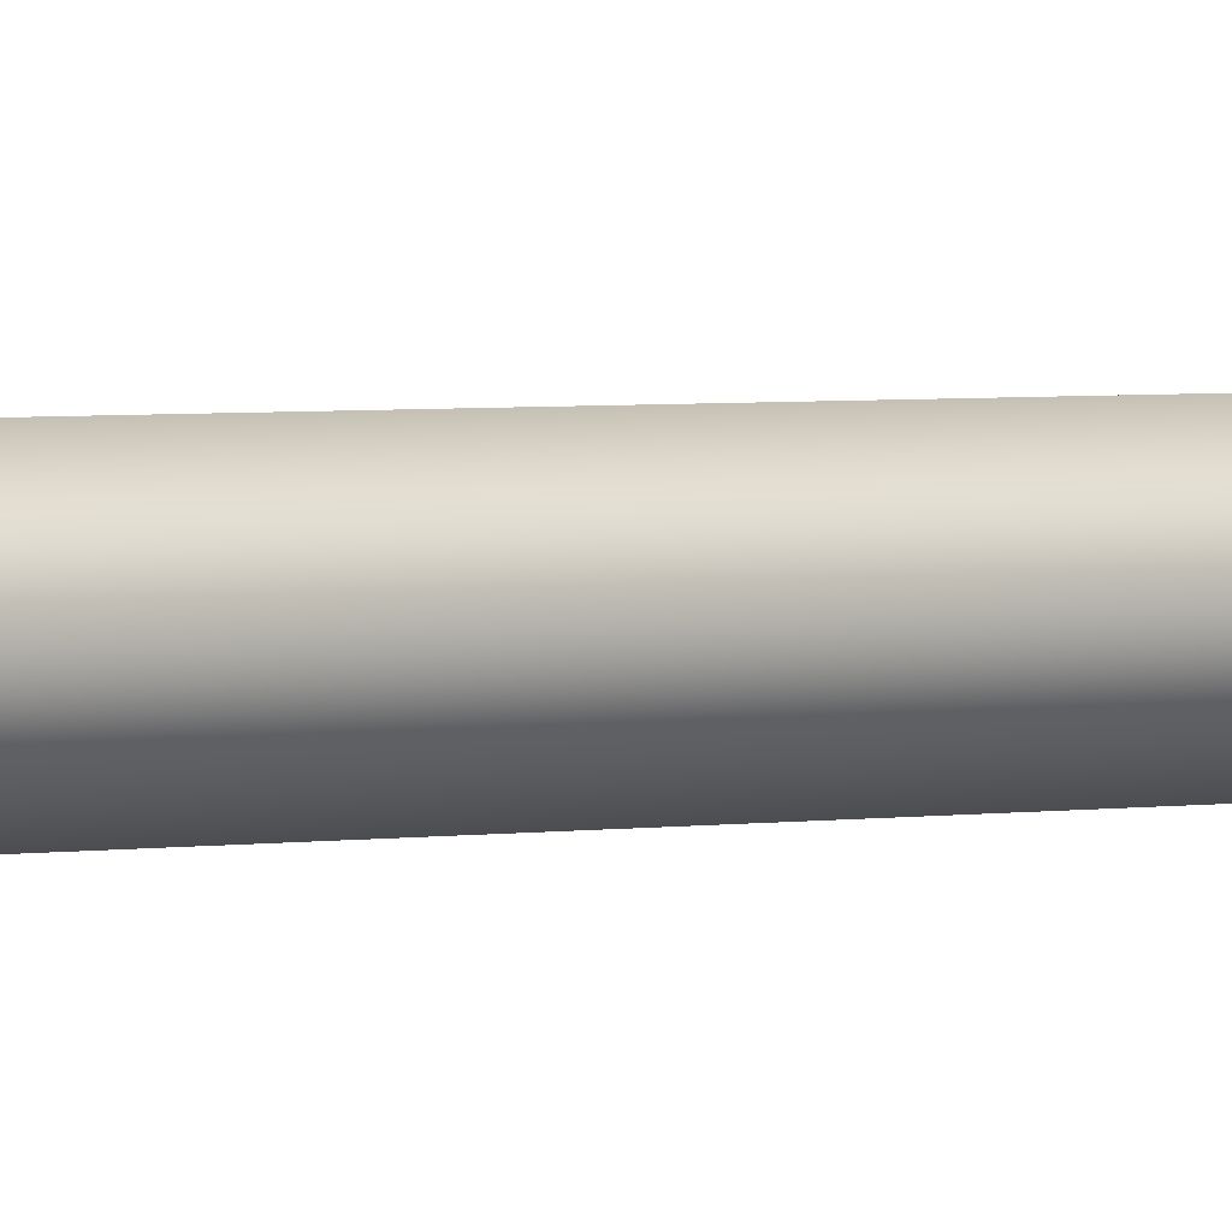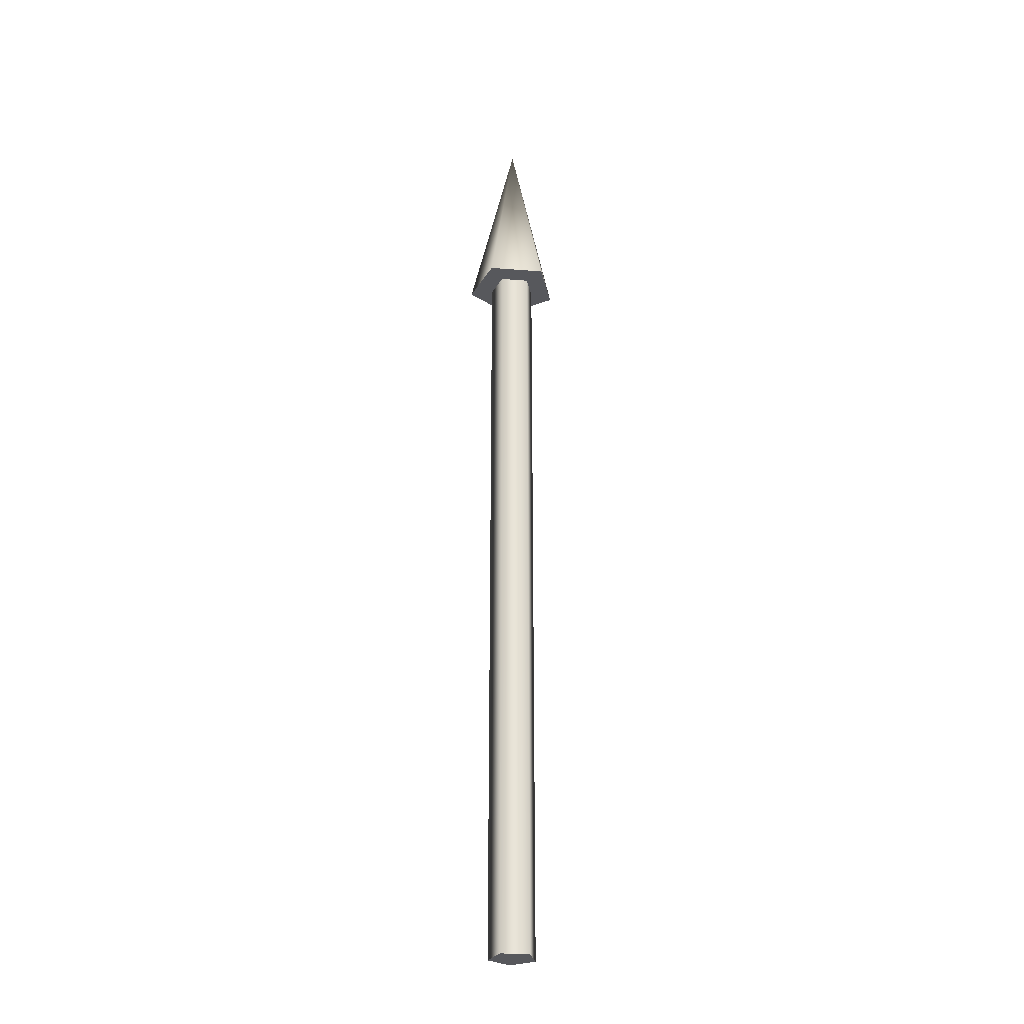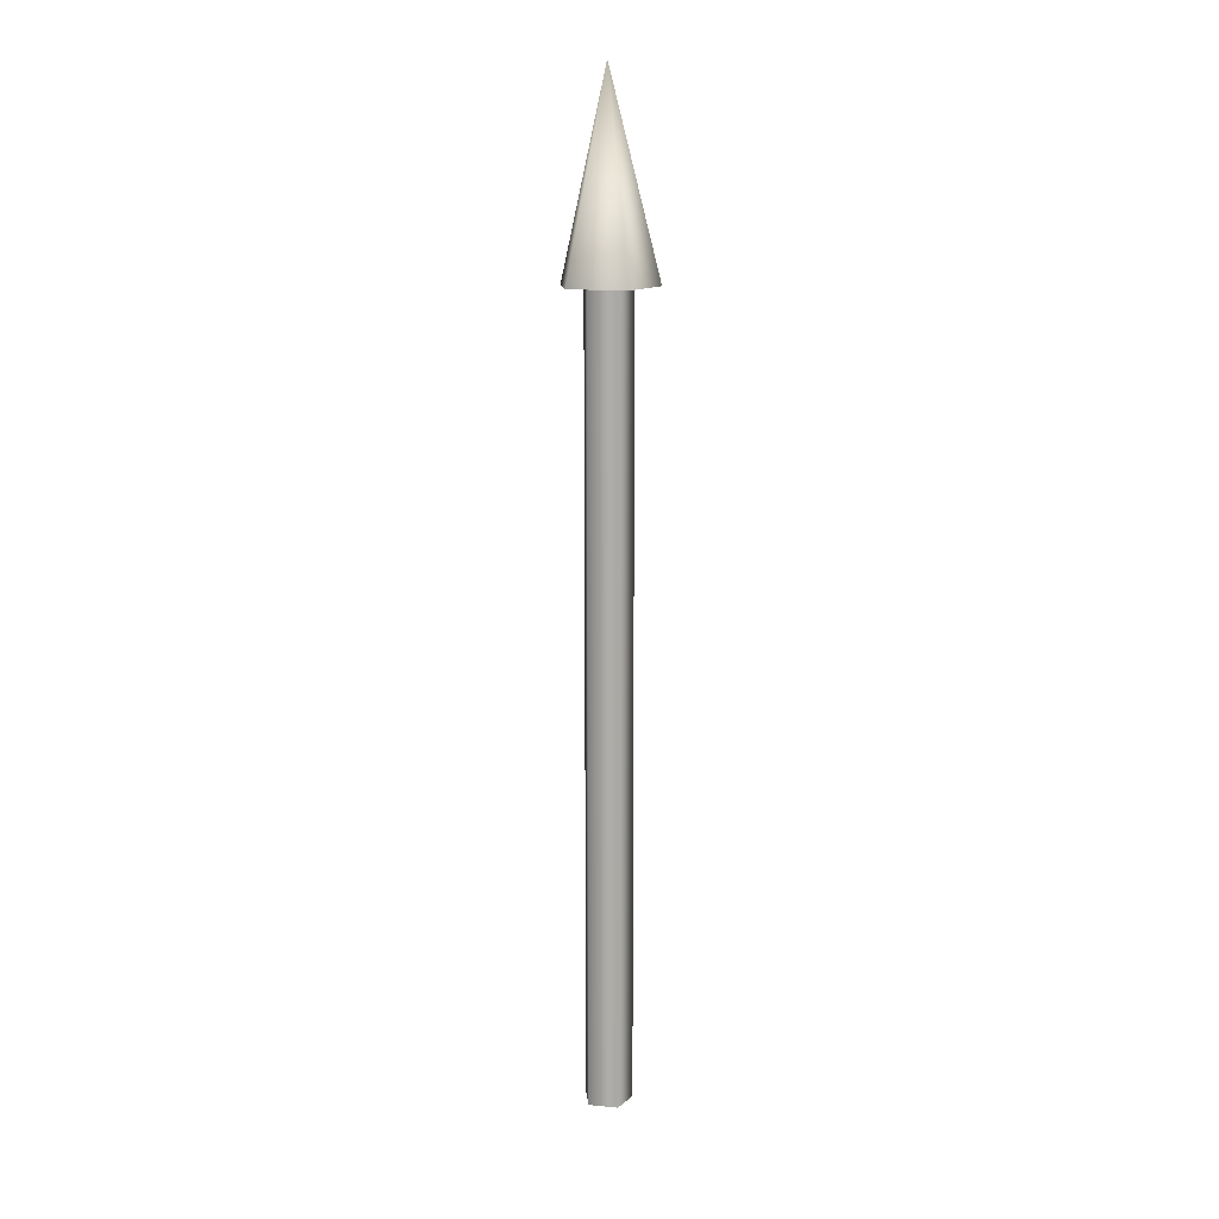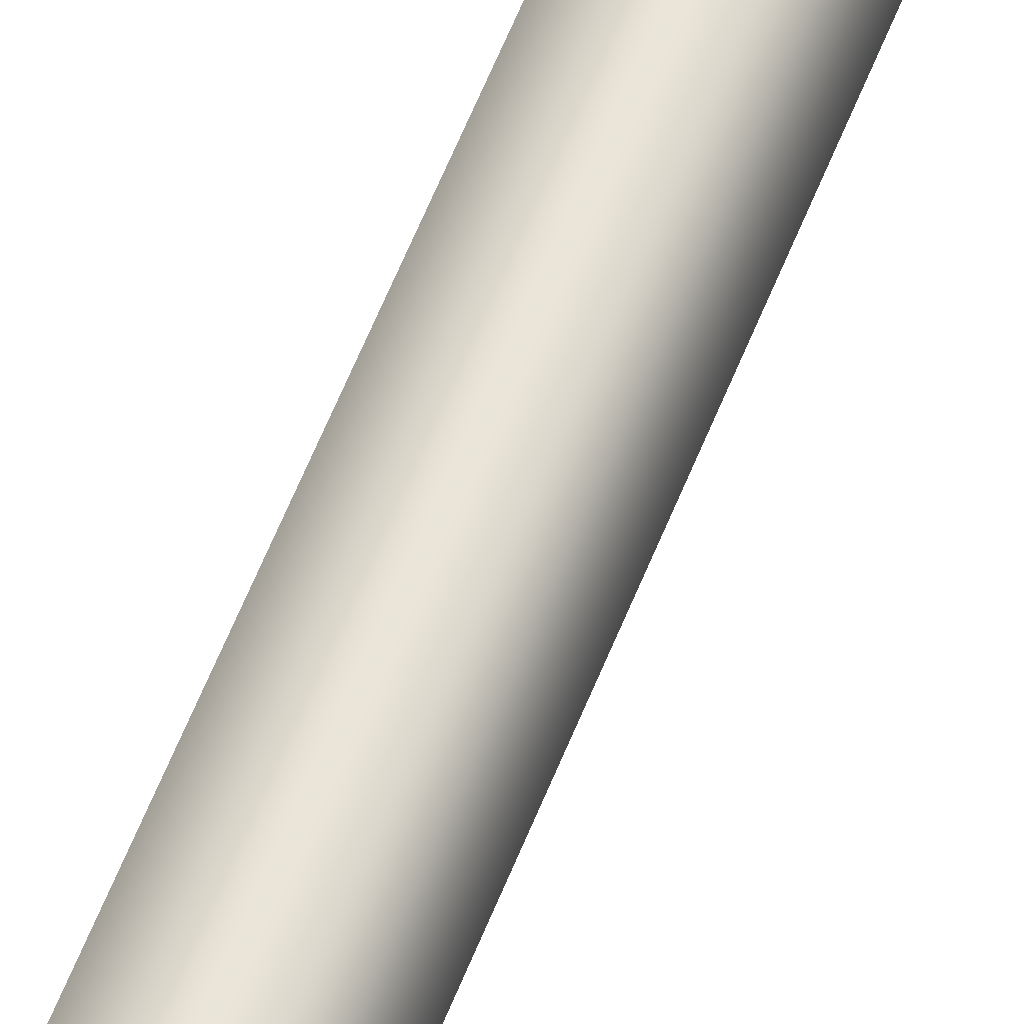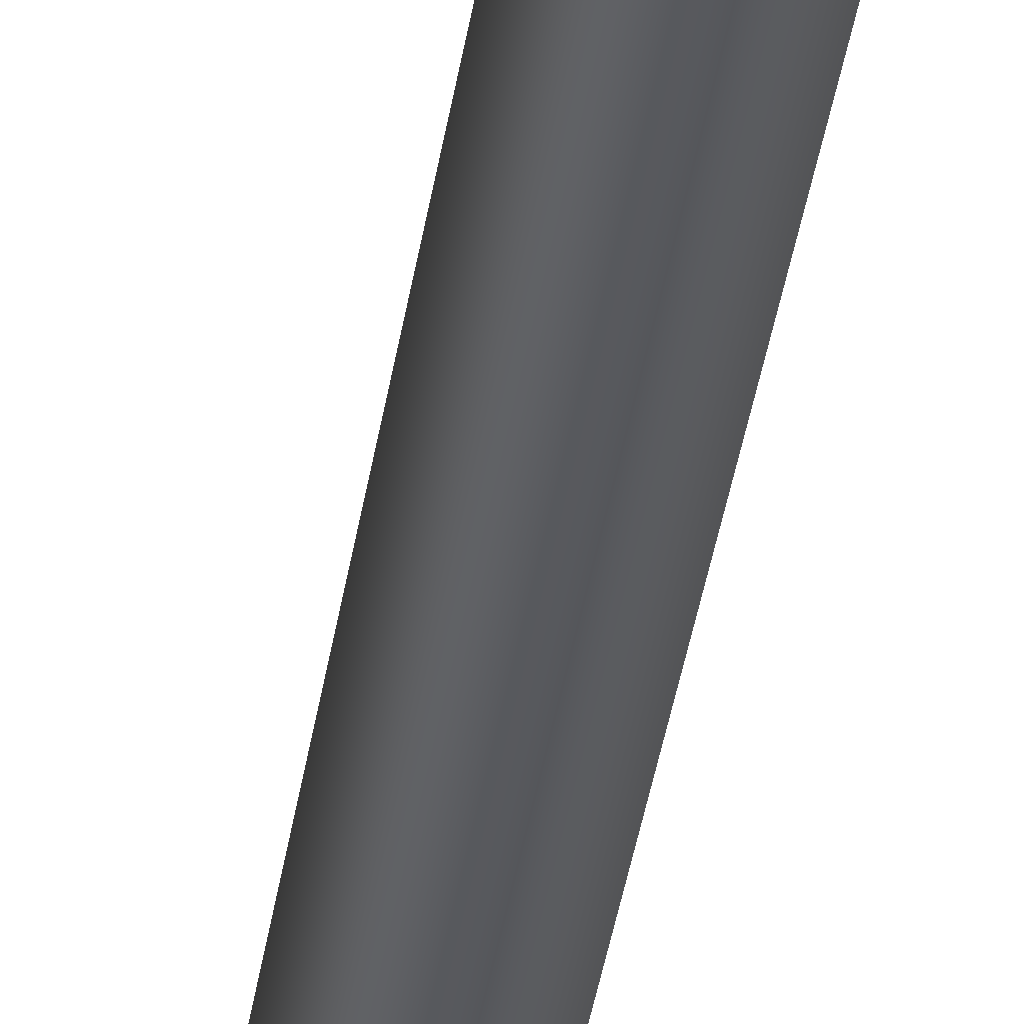
<metadata>
{"format":"obj","ext":"obj","renderer":"f3d","projection":"perspective","resolution":1024,"background":"white","views":[{"elev":2.0,"azim":48.8,"up":"+Y"},{"elev":-28.5,"azim":-96.8,"up":"+Z"},{"elev":13.3,"azim":66.2,"up":"+Z"},{"elev":58.3,"azim":21.2,"up":"+Y"},{"elev":-29.4,"azim":173.3,"up":"+Y"}]}
</metadata>
<code>
v 0.025 0 0
v 0.007725 0.02378 0
v -0.02022 0.01469 0
v -0.02022 -0.01469 0
v 0.007725 -0.02378 0
v 0.025 0 0
v 0.007725 0.02378 0
v -0.02022 0.01469 0
v -0.02022 -0.01469 0
v 0.007725 -0.02378 0
v 0.025 0 0.8
v 0.007725 0.02378 0.8
v -0.02022 0.01469 0.8
v -0.02022 -0.01469 0.8
v 0.007725 -0.02378 0.8
v 0.025 0 0.8
v 0.007725 0.02378 0.8
v -0.02022 0.01469 0.8
v -0.02022 -0.01469 0.8
v 0.007725 -0.02378 0.8
v 0.05 0 0.8
v 0.01545 0.04755 0.8
v -0.04045 0.02939 0.8
v -0.04045 -0.02939 0.8
v 0.01545 -0.04755 0.8
v 0 0 1
v 0.05 0 0.8
v 0.01545 0.04755 0.8
v -0.04045 0.02939 0.8
v -0.04045 -0.02939 0.8
v 0.01545 -0.04755 0.8
f 1 3 2
f 1 4 3
f 1 5 4
f 6 12 11
f 6 7 12
f 7 13 12
f 7 8 13
f 8 14 13
f 8 9 14
f 9 15 14
f 9 10 15
f 10 11 15
f 10 6 11
f 16 22 21
f 16 17 22
f 17 23 22
f 17 18 23
f 18 24 23
f 18 19 24
f 19 25 24
f 19 20 25
f 20 21 25
f 20 16 21
f 26 27 28
f 26 28 29
f 26 29 30
f 26 30 31
f 26 31 27

</code>
